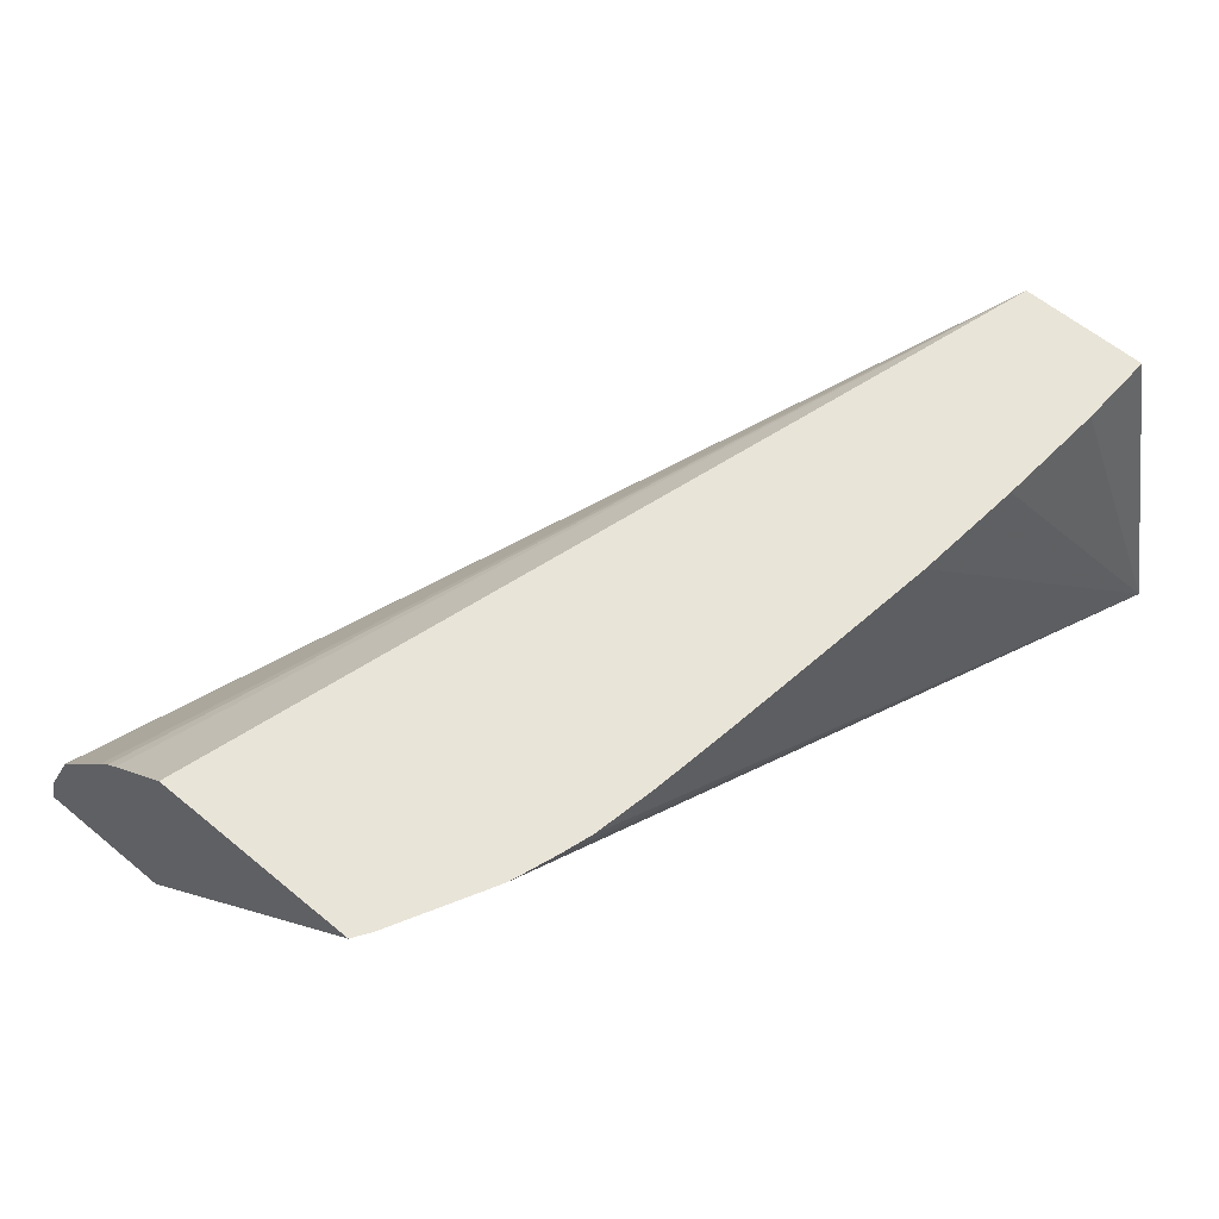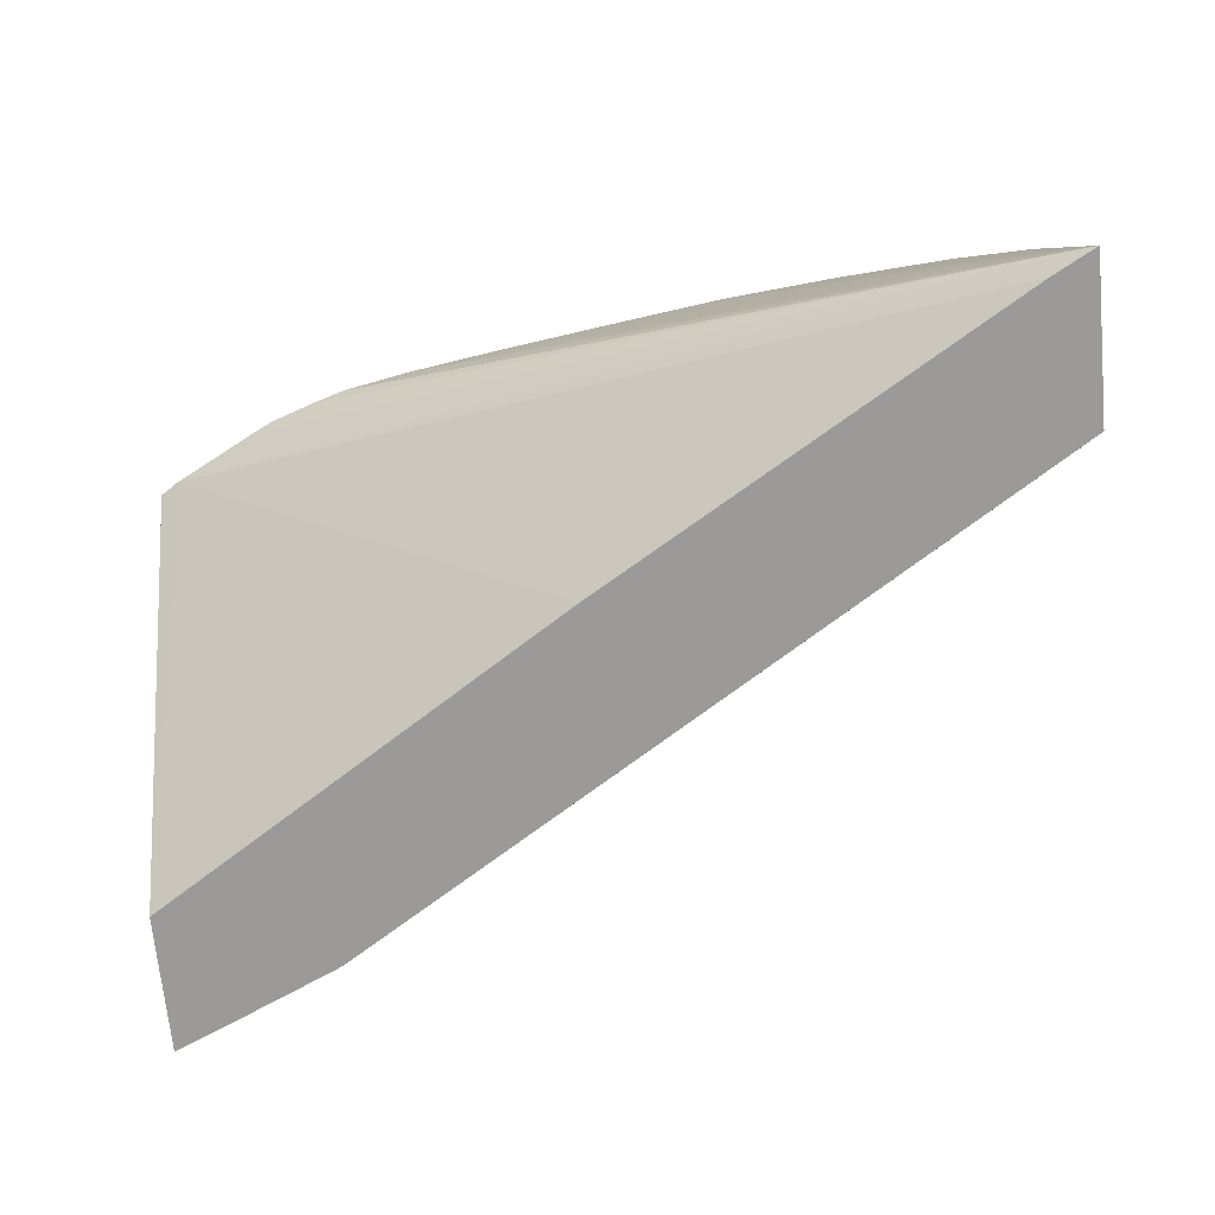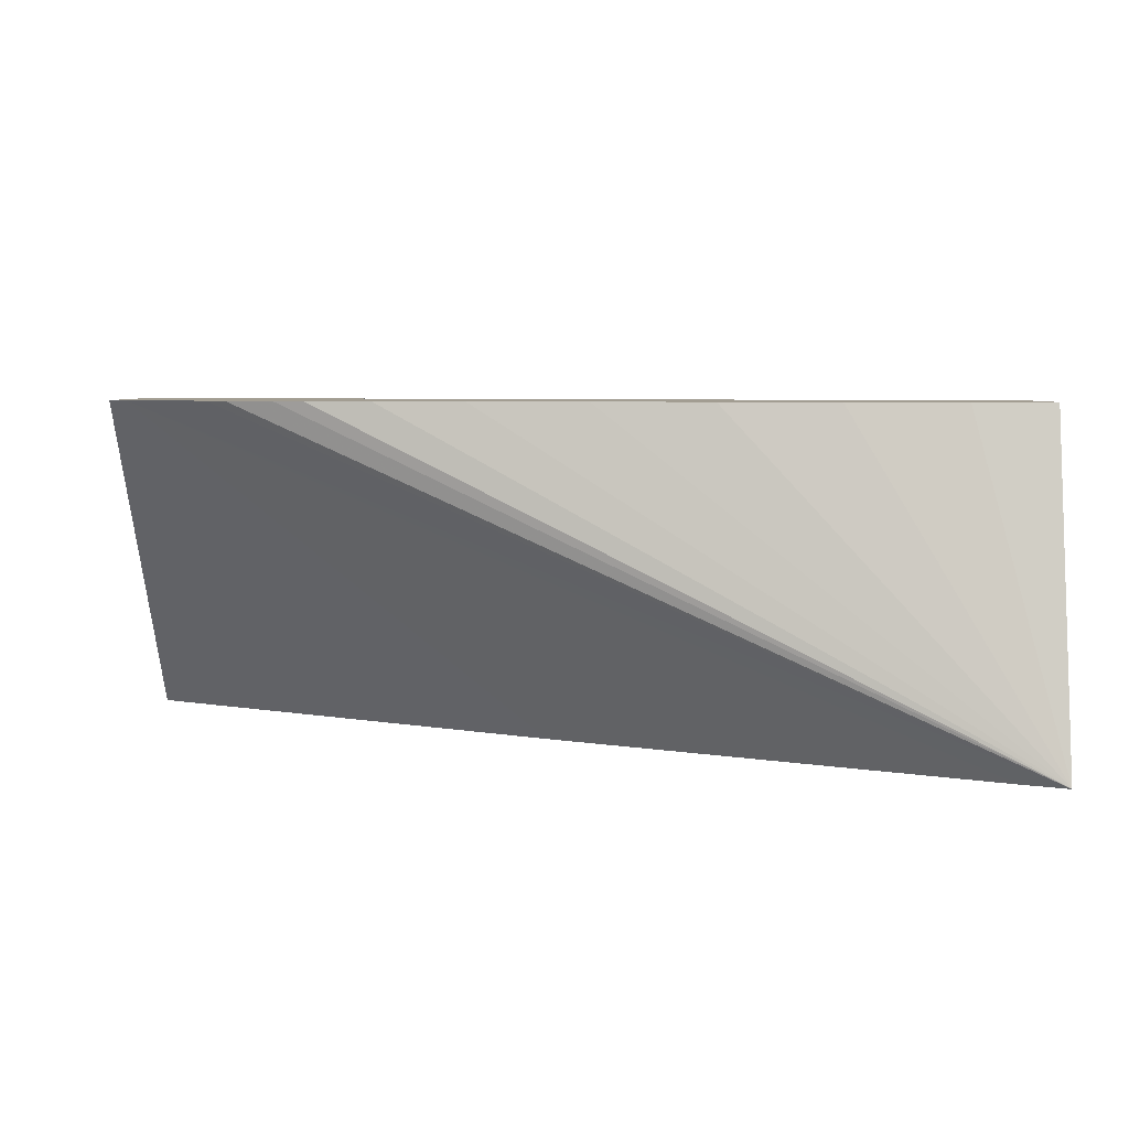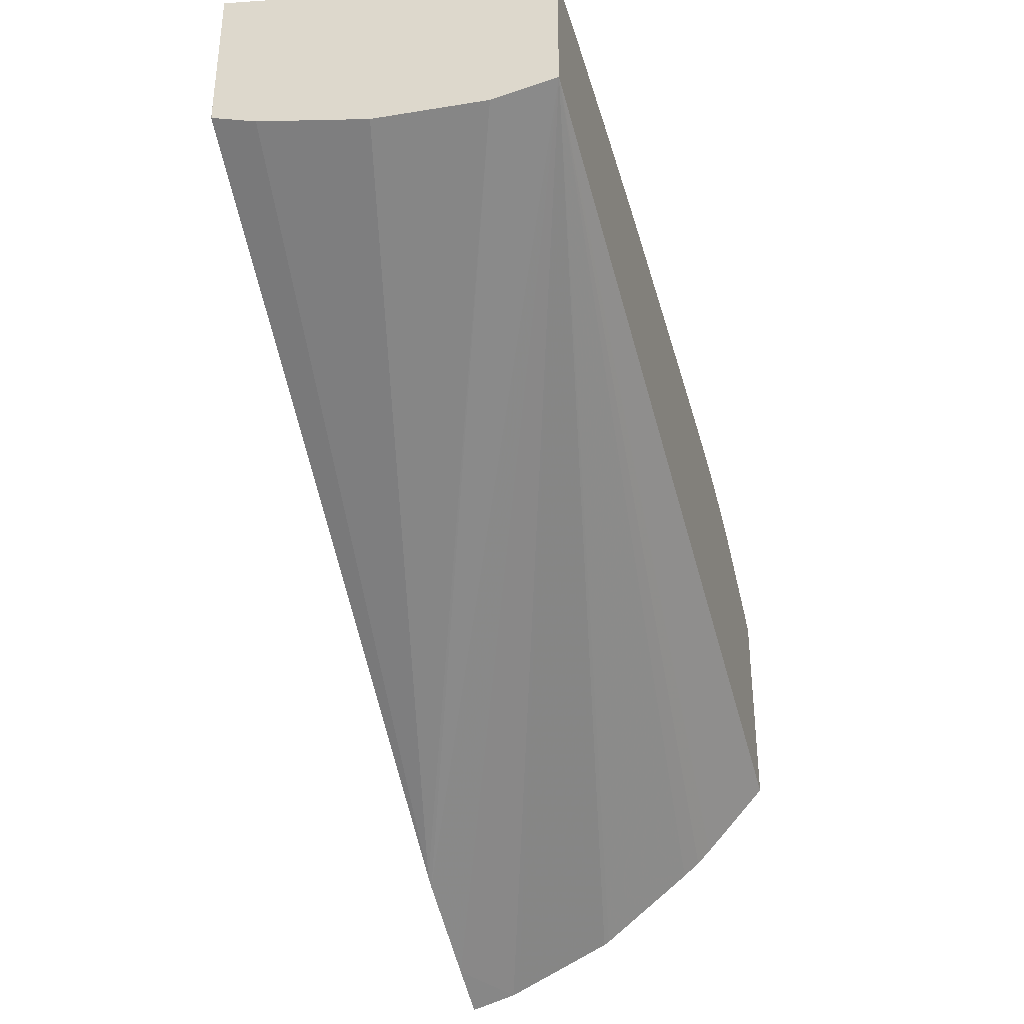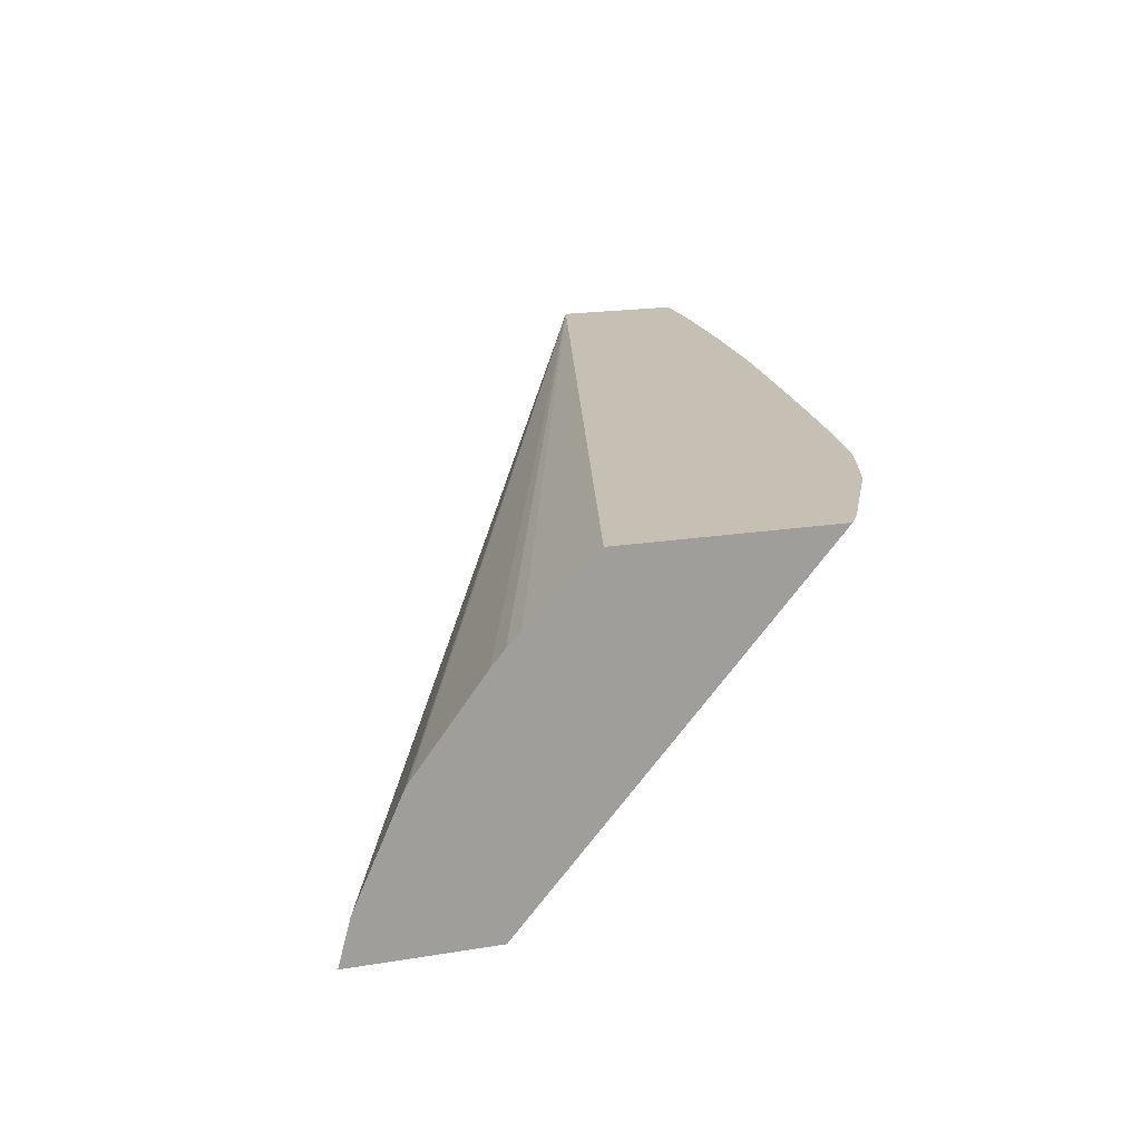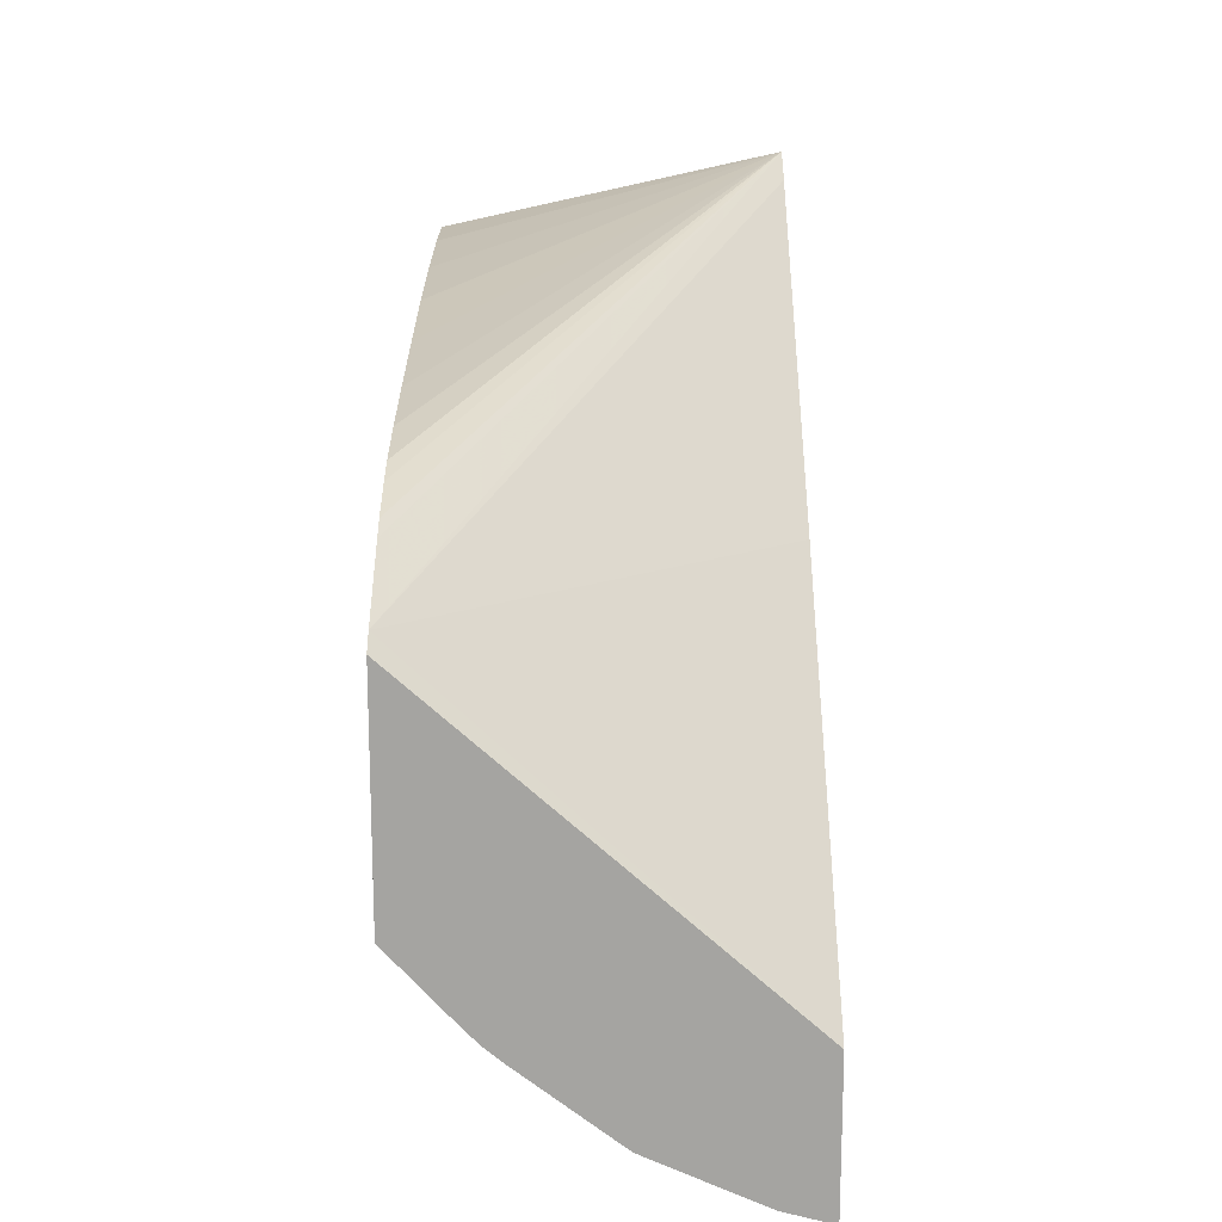
<metadata>
{"format":"obj","ext":"obj","renderer":"f3d","projection":"perspective","resolution":1024,"background":"white","views":[{"elev":60.0,"azim":130.3,"up":"+Z"},{"elev":-69.5,"azim":-174.5,"up":"+Z"},{"elev":4.9,"azim":179.5,"up":"+Z"},{"elev":-36.1,"azim":-74.2,"up":"+Y"},{"elev":18.1,"azim":72.0,"up":"+Z"},{"elev":16.6,"azim":90.0,"up":"+Y"}]}
</metadata>
<code>
v -0.06148 0.02378 0.05024
v -0.06112 0.02359 0.05024
v -0.06148 0.02266 0.05024
v -0.06148 0.02315 0.05309
v -0.06081 0.02314 0.05309
v -0.05985 0.02307 0.05309
v -0.05889 0.02298 0.05309
v -0.05792 0.02285 0.05309
v -0.05696 0.02272 0.05309
v -0.05622 0.02261 0.05309
v -0.05568 0.02251 0.05309
v -0.05543 0.02243 0.05309
v -0.05504 0.02229 0.05309
v -0.05487 0.02221 0.05309
v -0.05417 0.02184 0.05309
v -0.05759 0.02148 0.05024
v -0.06148 0.02243 0.05025
v -0.06147 0.02243 0.05024
v -0.06148 0.02206 0.05309
v -0.05401 0.02174 0.05309
v -0.05401 0.01921 0.05024
v -0.06148 0.02228 0.05063
v -0.05549 0.01867 0.05024
v -0.06148 0.02196 0.05255
v -0.0554 0.01862 0.05024
v -0.05446 0.0182 0.05024
v -0.05401 0.01811 0.05063
v -0.05401 0.01813 0.05068
v -0.05401 0.01851 0.05152
v -0.05401 0.01853 0.05156
v -0.05401 0.01911 0.05231
v -0.05401 0.01923 0.05245
v -0.05401 0.01934 0.05256
v -0.05401 0.01992 0.05309
v -0.05401 0.01801 0.05024
v -0.06148 0.02203 0.05159
f 1 2 16
f 1 16 21
f 1 21 35
f 1 35 26
f 1 26 25
f 1 25 23
f 1 23 18
f 1 18 3
f 1 3 17
f 1 17 22
f 1 22 36
f 1 36 24
f 1 24 19
f 1 19 4
f 1 4 5
f 1 5 6
f 1 6 7
f 1 7 8
f 1 8 9
f 1 9 10
f 1 10 11
f 1 11 12
f 1 12 13
f 1 13 14
f 1 14 15
f 1 15 2
f 2 15 16
f 3 18 17
f 4 19 34
f 4 34 20
f 4 20 15
f 4 15 14
f 4 14 13
f 4 13 12
f 4 12 11
f 4 11 10
f 4 10 9
f 4 9 8
f 4 8 7
f 4 7 6
f 4 6 5
f 15 20 21
f 15 21 16
f 17 18 23
f 17 23 22
f 19 24 25
f 19 25 26
f 19 26 27
f 19 27 28
f 19 28 29
f 19 29 30
f 19 30 31
f 19 31 32
f 19 32 33
f 19 33 34
f 20 34 33
f 20 33 32
f 20 32 31
f 20 31 30
f 20 30 29
f 20 29 28
f 20 28 27
f 20 27 35
f 20 35 21
f 22 23 36
f 23 25 24
f 23 24 36
f 26 35 27

</code>
